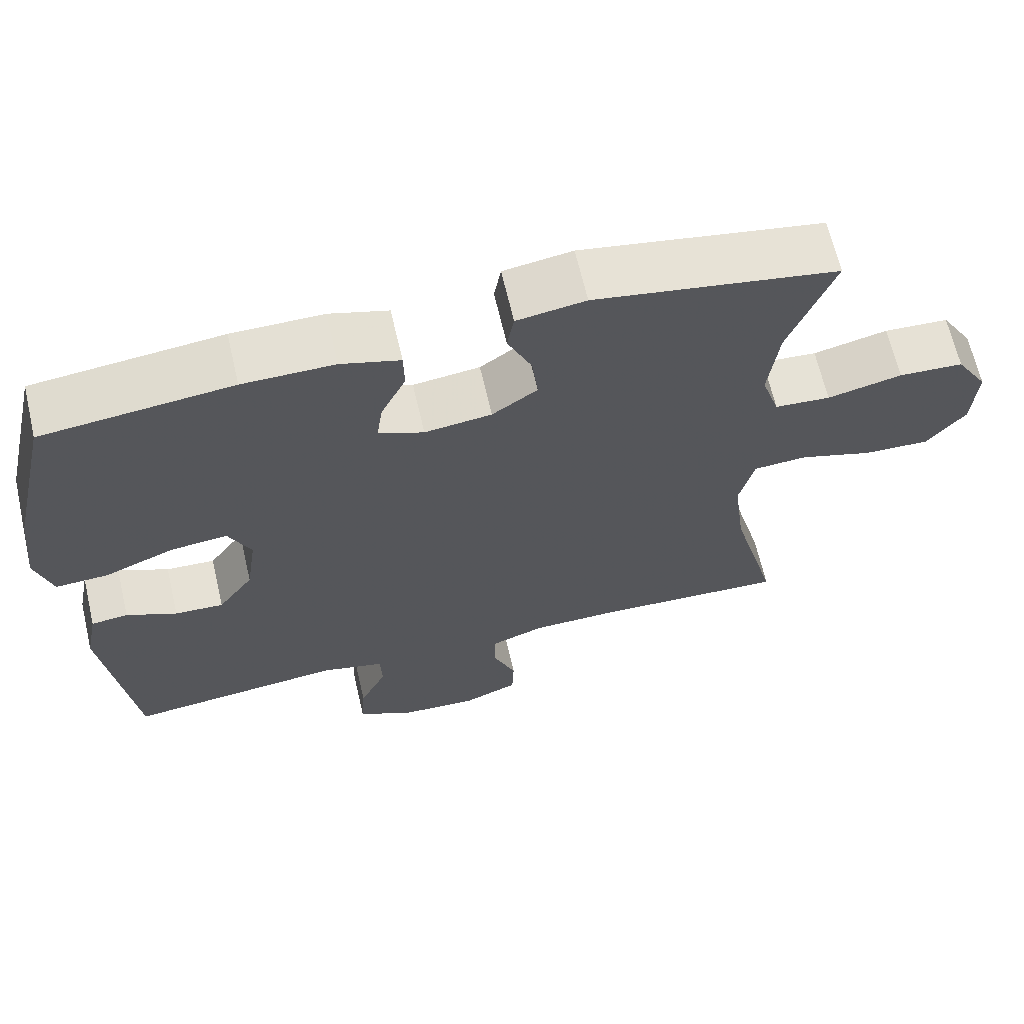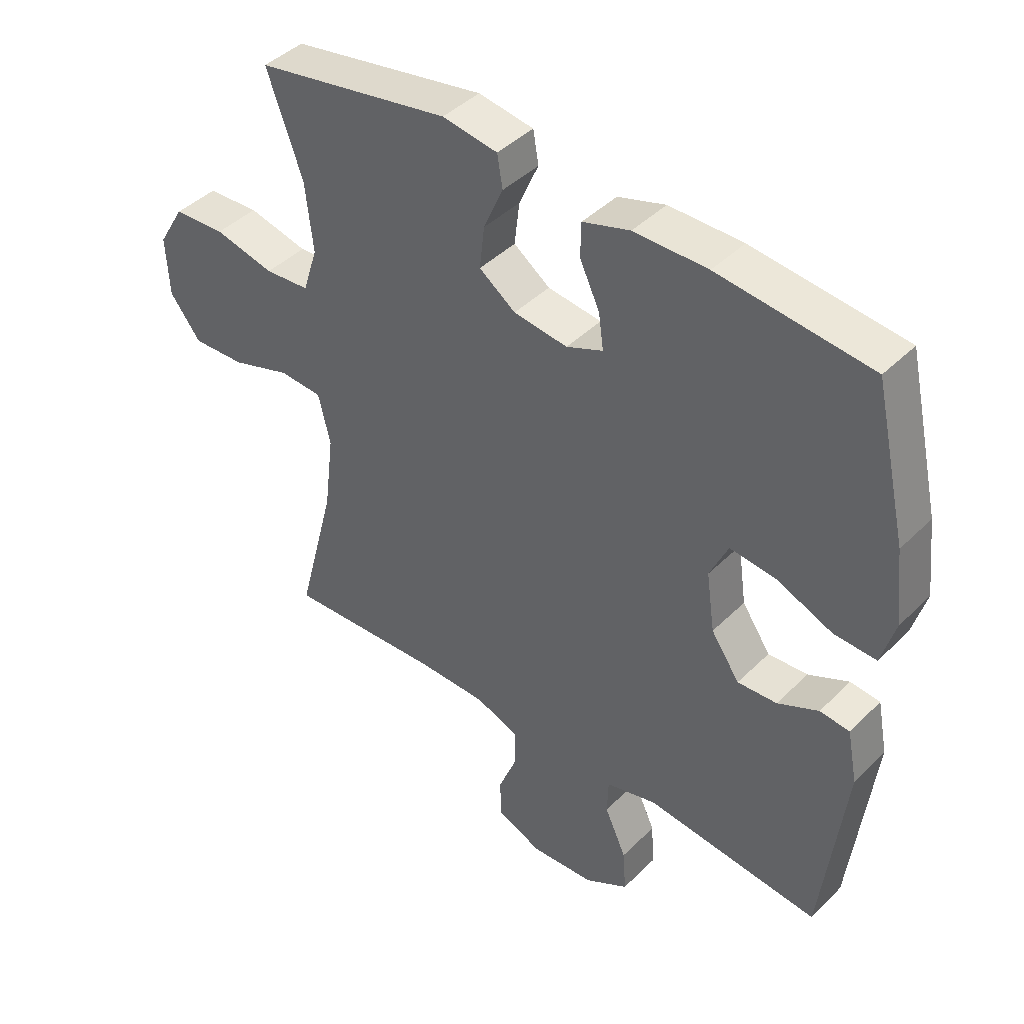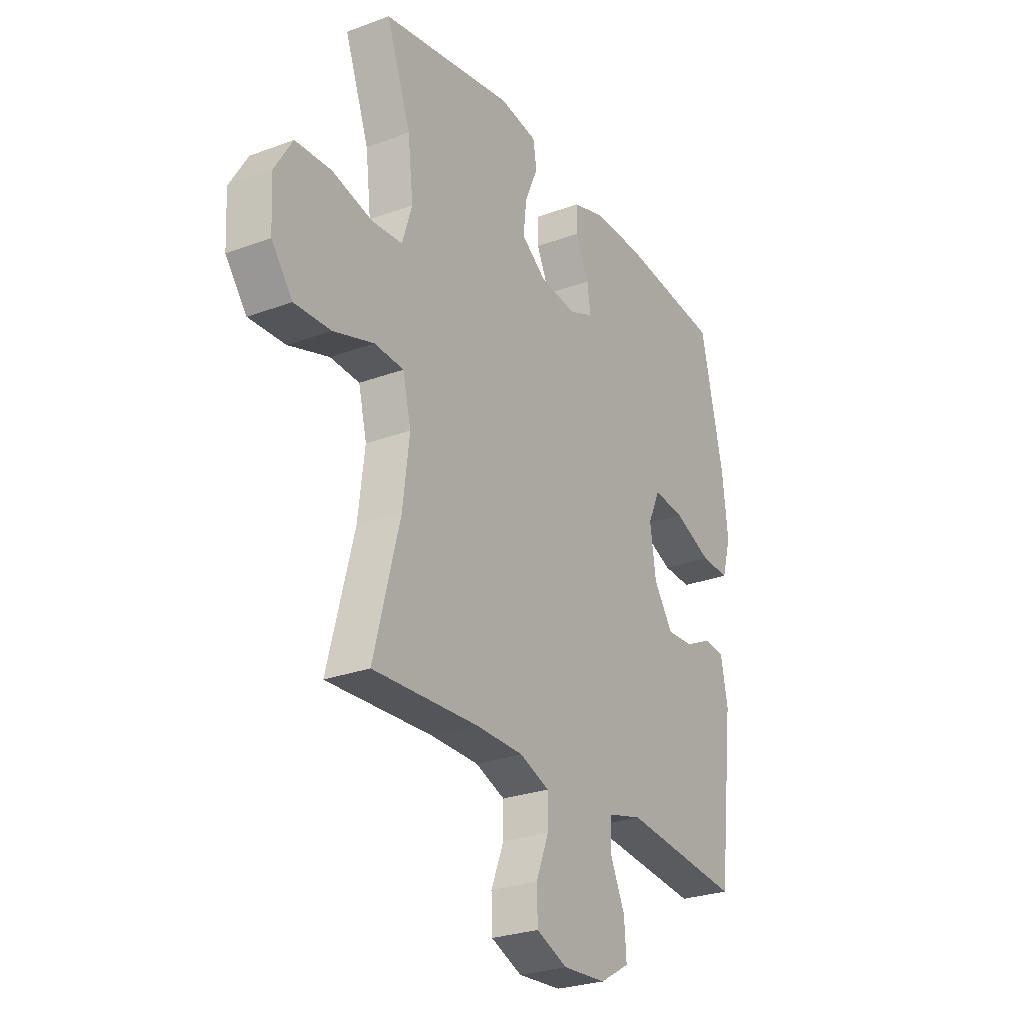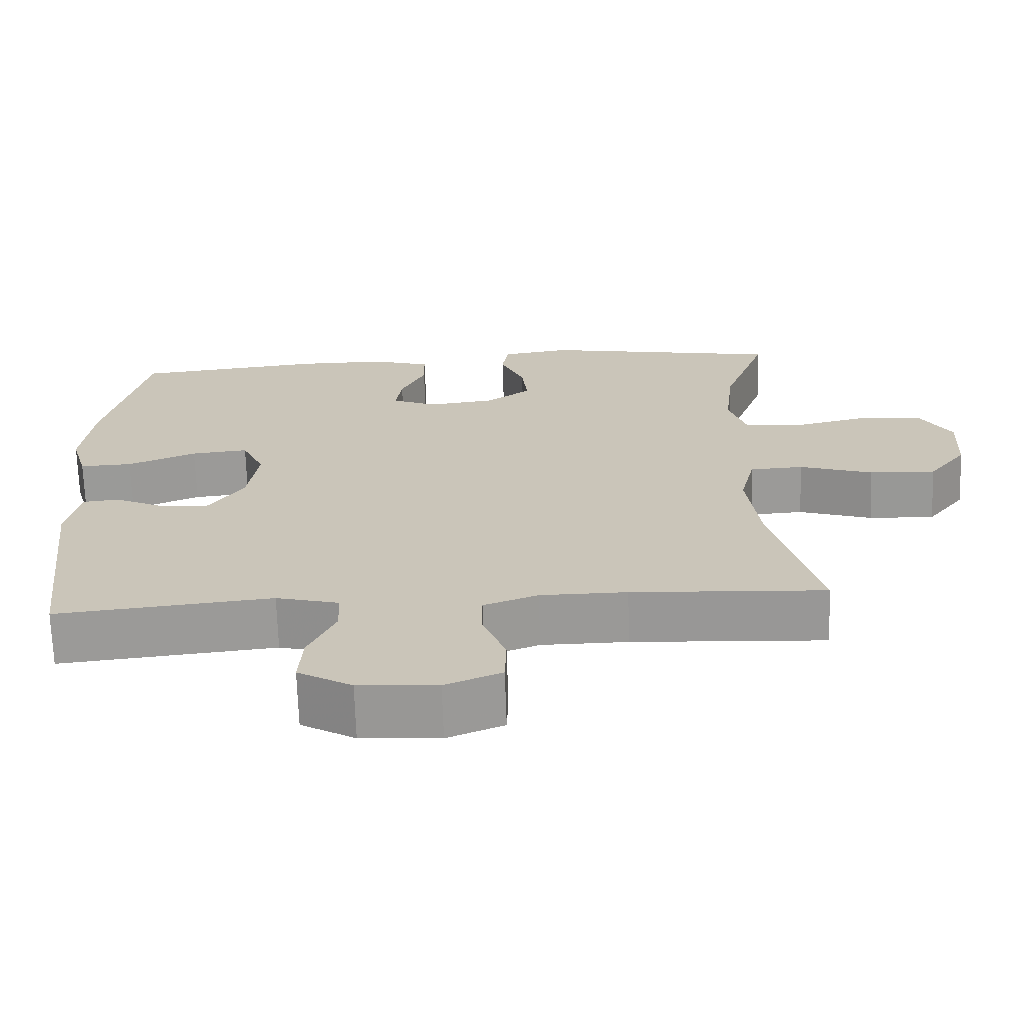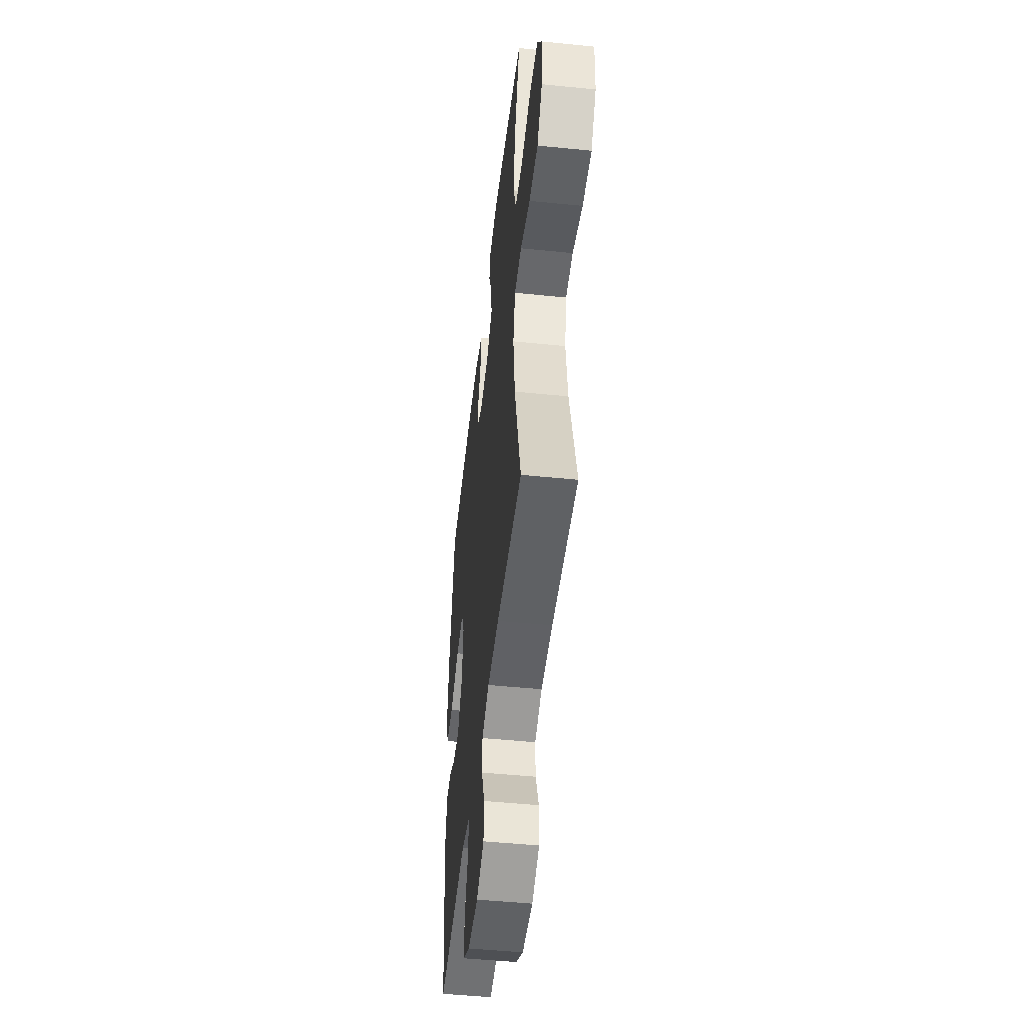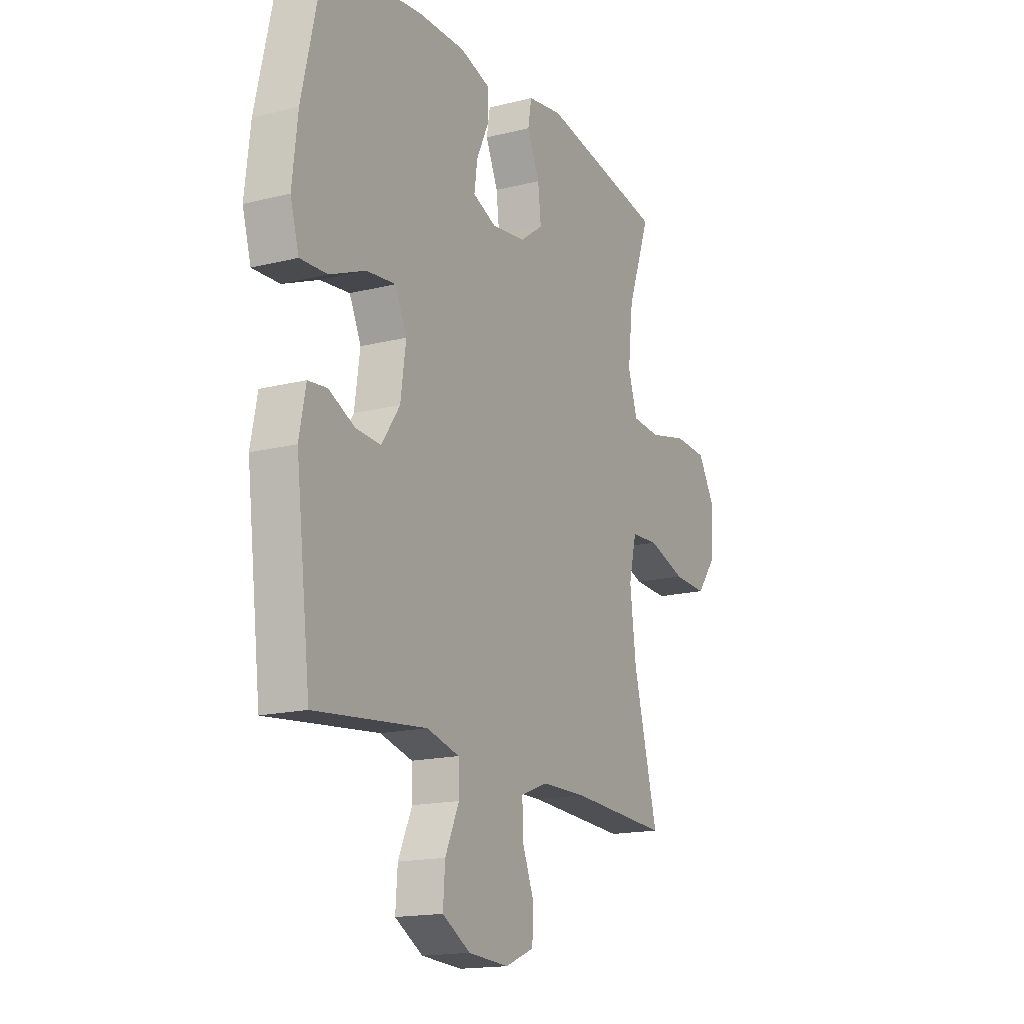
<metadata>
{"format":"obj","ext":"obj","renderer":"f3d","projection":"perspective","resolution":1024,"background":"white","views":[{"elev":66.0,"azim":-13.1,"up":"+Z"},{"elev":42.7,"azim":-139.3,"up":"+Z"},{"elev":-26.9,"azim":120.1,"up":"+Z"},{"elev":-68.9,"azim":1.9,"up":"+Z"},{"elev":-49.1,"azim":83.6,"up":"+Z"},{"elev":-16.4,"azim":-62.7,"up":"+Z"}]}
</metadata>
<code>
v -0.5 0.07 -0.5
v -0.538 0.07 -0.181
v -0.521 0.07 -0.094
v -0.472 0.07 -0.089
v -0.405 0.07 -0.121
v -0.34 0.07 -0.125
v -0.293 0.07 -0.057
v -0.279 0.07 0.041
v -0.309 0.07 0.106
v -0.385 0.07 0.098
v -0.477 0.07 0.06
v -0.547 0.07 0.057
v -0.569 0.07 0.134
v -0.555 0.07 0.257
v -0.5 0.07 0.5
v -0.25 0.07 0.527
v -0.129 0.07 0.527
v -0.051 0.07 0.503
v -0.05 0.07 0.447
v -0.083 0.07 0.377
v -0.091 0.07 0.319
v -0.031 0.07 0.294
v 0.058 0.07 0.305
v 0.118 0.07 0.348
v 0.11 0.07 0.418
v 0.078 0.07 0.491
v 0.087 0.07 0.544
v 0.178 0.07 0.558
v 0.5 0.07 0.5
v 0.441 0.07 0.337
v 0.428 0.07 0.223
v 0.452 0.07 0.147
v 0.526 0.07 0.141
v 0.625 0.07 0.164
v 0.711 0.07 0.159
v 0.754 0.07 0.087
v 0.749 0.07 -0.012
v 0.698 0.07 -0.078
v 0.61 0.07 -0.074
v 0.512 0.07 -0.042
v 0.441 0.07 -0.046
v 0.421 0.07 -0.129
v 0.437 0.07 -0.258
v 0.5 0.07 -0.5
v 0.243 0.07 -0.486
v 0.128 0.07 -0.487
v 0.056 0.07 -0.514
v 0.056 0.07 -0.576
v 0.087 0.07 -0.654
v 0.085 0.07 -0.72
v 0.01 0.07 -0.751
v -0.095 0.07 -0.744
v -0.167 0.07 -0.702
v -0.162 0.07 -0.63
v -0.126 0.07 -0.551
v -0.128 0.07 -0.492
v -0.212 0.07 -0.47
v -0.5 0 -0.5
v -0.538 0 -0.181
v -0.521 0 -0.094
v -0.472 0 -0.089
v -0.405 0 -0.121
v -0.34 0 -0.125
v -0.293 0 -0.057
v -0.279 0 0.041
v -0.309 0 0.106
v -0.385 0 0.098
v -0.477 0 0.06
v -0.547 0 0.057
v -0.569 0 0.134
v -0.555 0 0.257
v -0.5 0 0.5
v -0.25 0 0.527
v -0.129 0 0.527
v -0.051 0 0.503
v -0.05 0 0.447
v -0.083 0 0.377
v -0.091 0 0.319
v -0.031 0 0.294
v 0.058 0 0.305
v 0.118 0 0.348
v 0.11 0 0.418
v 0.078 0 0.491
v 0.087 0 0.544
v 0.178 0 0.558
v 0.5 0 0.5
v 0.441 0 0.337
v 0.428 0 0.223
v 0.452 0 0.147
v 0.526 0 0.141
v 0.625 0 0.164
v 0.711 0 0.159
v 0.754 0 0.087
v 0.749 0 -0.012
v 0.698 0 -0.078
v 0.61 0 -0.074
v 0.512 0 -0.042
v 0.441 0 -0.046
v 0.421 0 -0.129
v 0.437 0 -0.258
v 0.5 0 -0.5
v 0.243 0 -0.486
v 0.128 0 -0.487
v 0.056 0 -0.514
v 0.056 0 -0.576
v 0.087 0 -0.654
v 0.085 0 -0.72
v 0.01 0 -0.751
v -0.095 0 -0.744
v -0.167 0 -0.702
v -0.162 0 -0.63
v -0.126 0 -0.551
v -0.128 0 -0.492
v -0.212 0 -0.47
f 52 53 54 55
f 52 55 56
f 51 52 56
f 48 49 50 51
f 47 48 51 56
f 46 47 56 57
f 43 44 45
f 42 43 45 46
f 41 42 46 57
f 37 38 39 40
f 37 40 41
f 36 37 41
f 33 34 35 36
f 32 33 36 41
f 31 32 41 57
f 27 28 29 30
f 25 26 27 30
f 24 25 30 31
f 23 24 31 57
f 17 18 19 20
f 17 20 21
f 16 17 21
f 15 16 21
f 14 15 21
f 13 14 21 22
f 10 11 12 13
f 9 10 13 22
f 2 3 4 5
f 2 5 6
f 1 2 6
f 57 1 6 7
f 8 9 22 23
f 7 8 23 57
f 112 111 110 109
f 113 112 109
f 113 109 108
f 108 107 106 105
f 113 108 105 104
f 114 113 104 103
f 102 101 100
f 103 102 100 99
f 114 103 99 98
f 97 96 95 94
f 98 97 94
f 98 94 93
f 93 92 91 90
f 98 93 90 89
f 114 98 89 88
f 87 86 85 84
f 87 84 83 82
f 88 87 82 81
f 114 88 81 80
f 77 76 75 74
f 78 77 74
f 78 74 73
f 78 73 72
f 78 72 71
f 79 78 71 70
f 70 69 68 67
f 79 70 67 66
f 62 61 60 59
f 63 62 59
f 63 59 58
f 64 63 58 114
f 80 79 66 65
f 114 80 65 64
f 1 58 59 2
f 2 59 60 3
f 3 60 61 4
f 4 61 62 5
f 5 62 63 6
f 6 63 64 7
f 7 64 65 8
f 8 65 66 9
f 9 66 67 10
f 10 67 68 11
f 11 68 69 12
f 12 69 70 13
f 13 70 71 14
f 14 71 72 15
f 15 72 73 16
f 16 73 74 17
f 17 74 75 18
f 18 75 76 19
f 19 76 77 20
f 20 77 78 21
f 21 78 79 22
f 22 79 80 23
f 23 80 81 24
f 24 81 82 25
f 25 82 83 26
f 26 83 84 27
f 27 84 85 28
f 28 85 86 29
f 29 86 87 30
f 30 87 88 31
f 31 88 89 32
f 32 89 90 33
f 33 90 91 34
f 34 91 92 35
f 35 92 93 36
f 36 93 94 37
f 37 94 95 38
f 38 95 96 39
f 39 96 97 40
f 40 97 98 41
f 41 98 99 42
f 42 99 100 43
f 43 100 101 44
f 44 101 102 45
f 45 102 103 46
f 46 103 104 47
f 47 104 105 48
f 48 105 106 49
f 49 106 107 50
f 50 107 108 51
f 51 108 109 52
f 52 109 110 53
f 53 110 111 54
f 54 111 112 55
f 55 112 113 56
f 56 113 114 57
f 57 114 58 1

</code>
